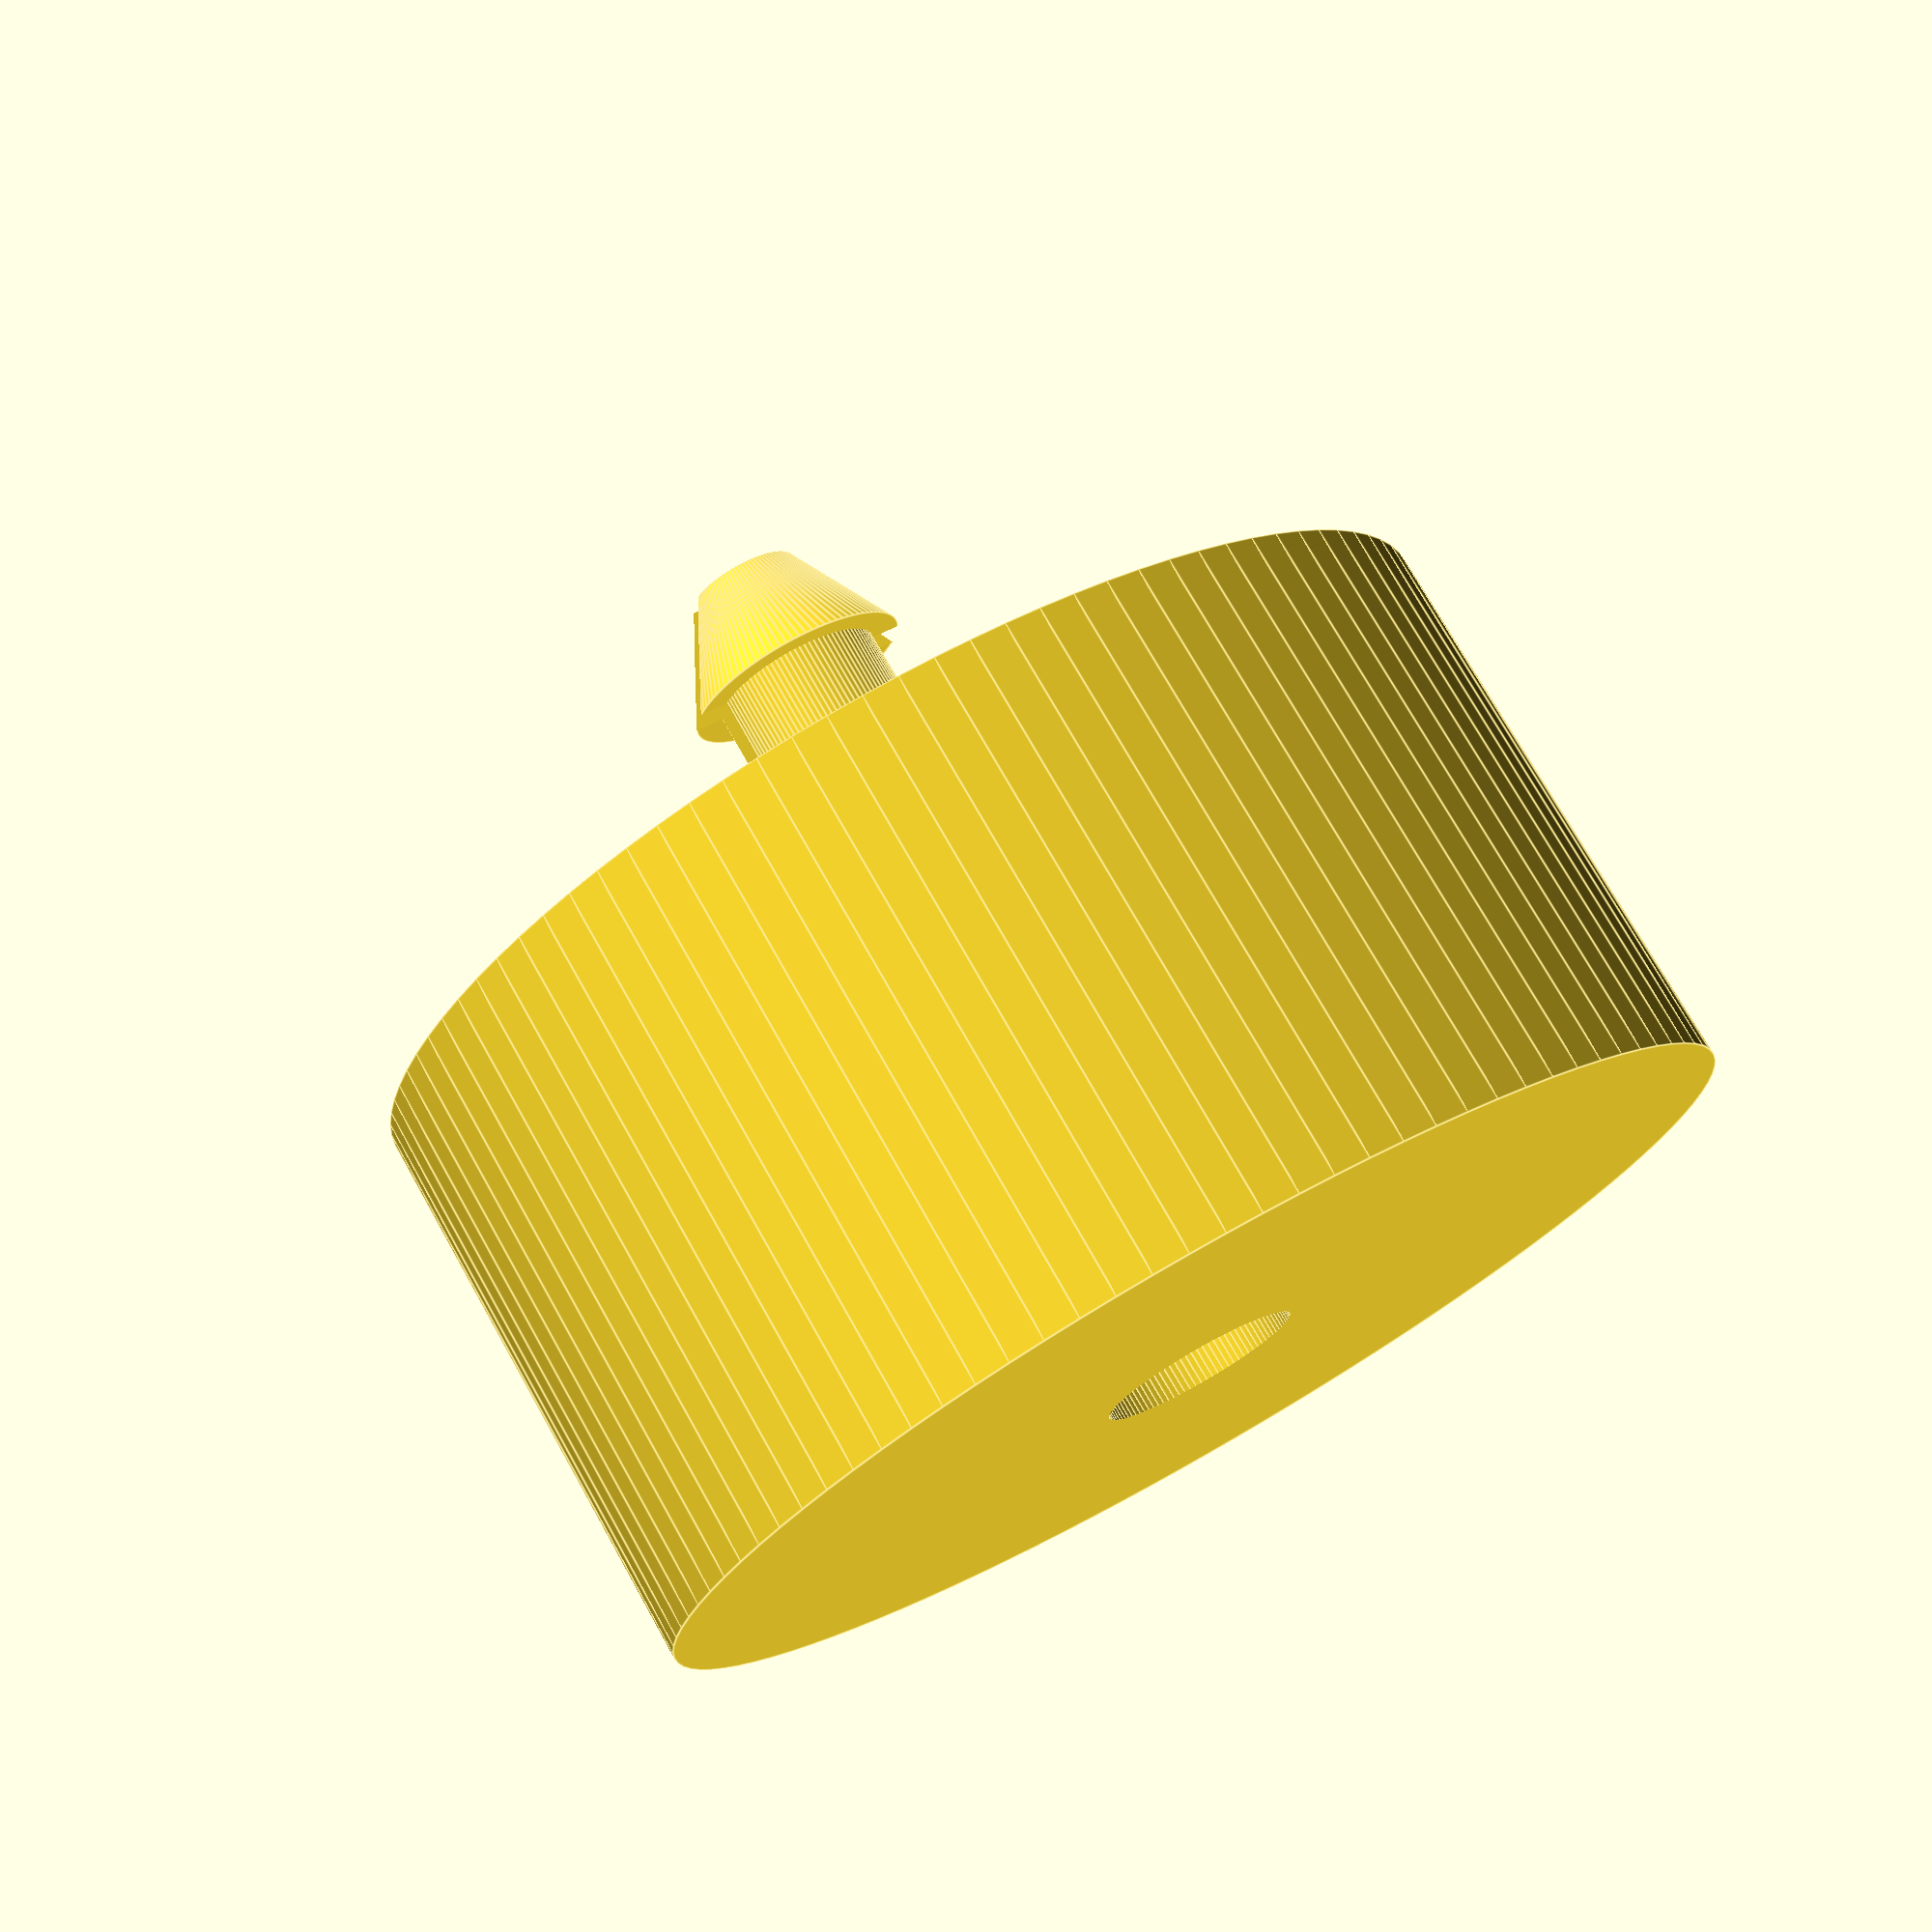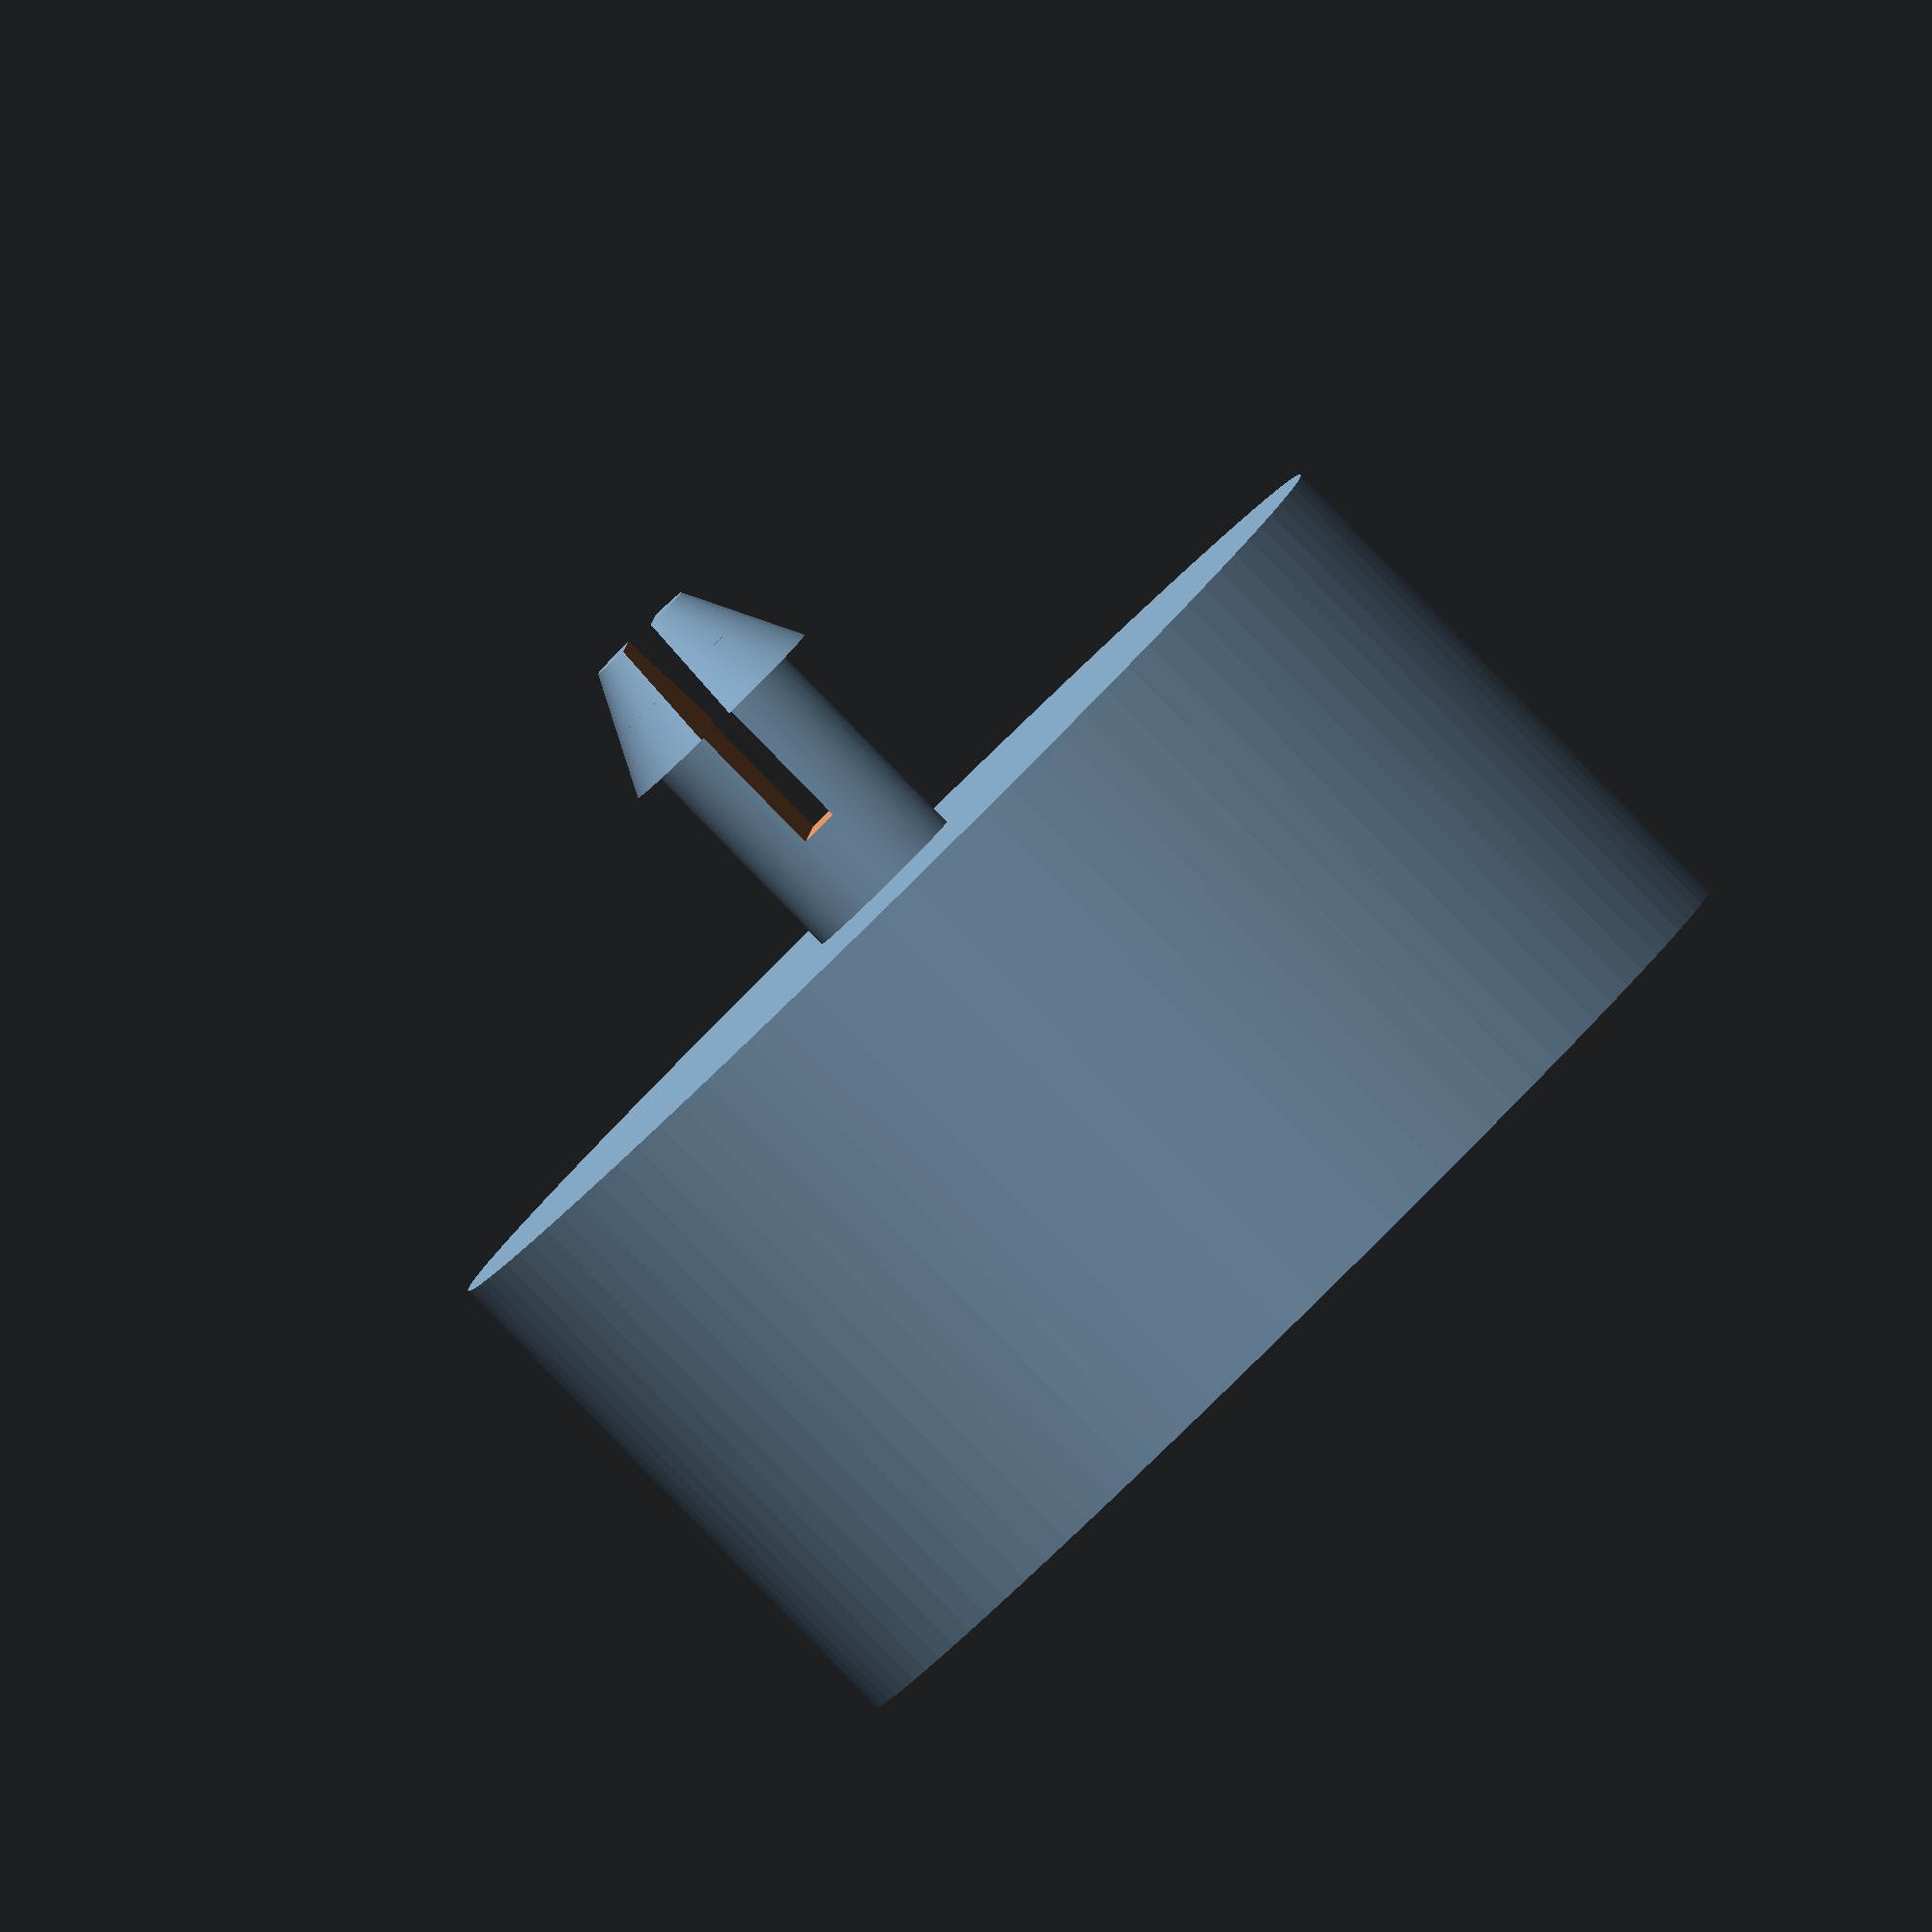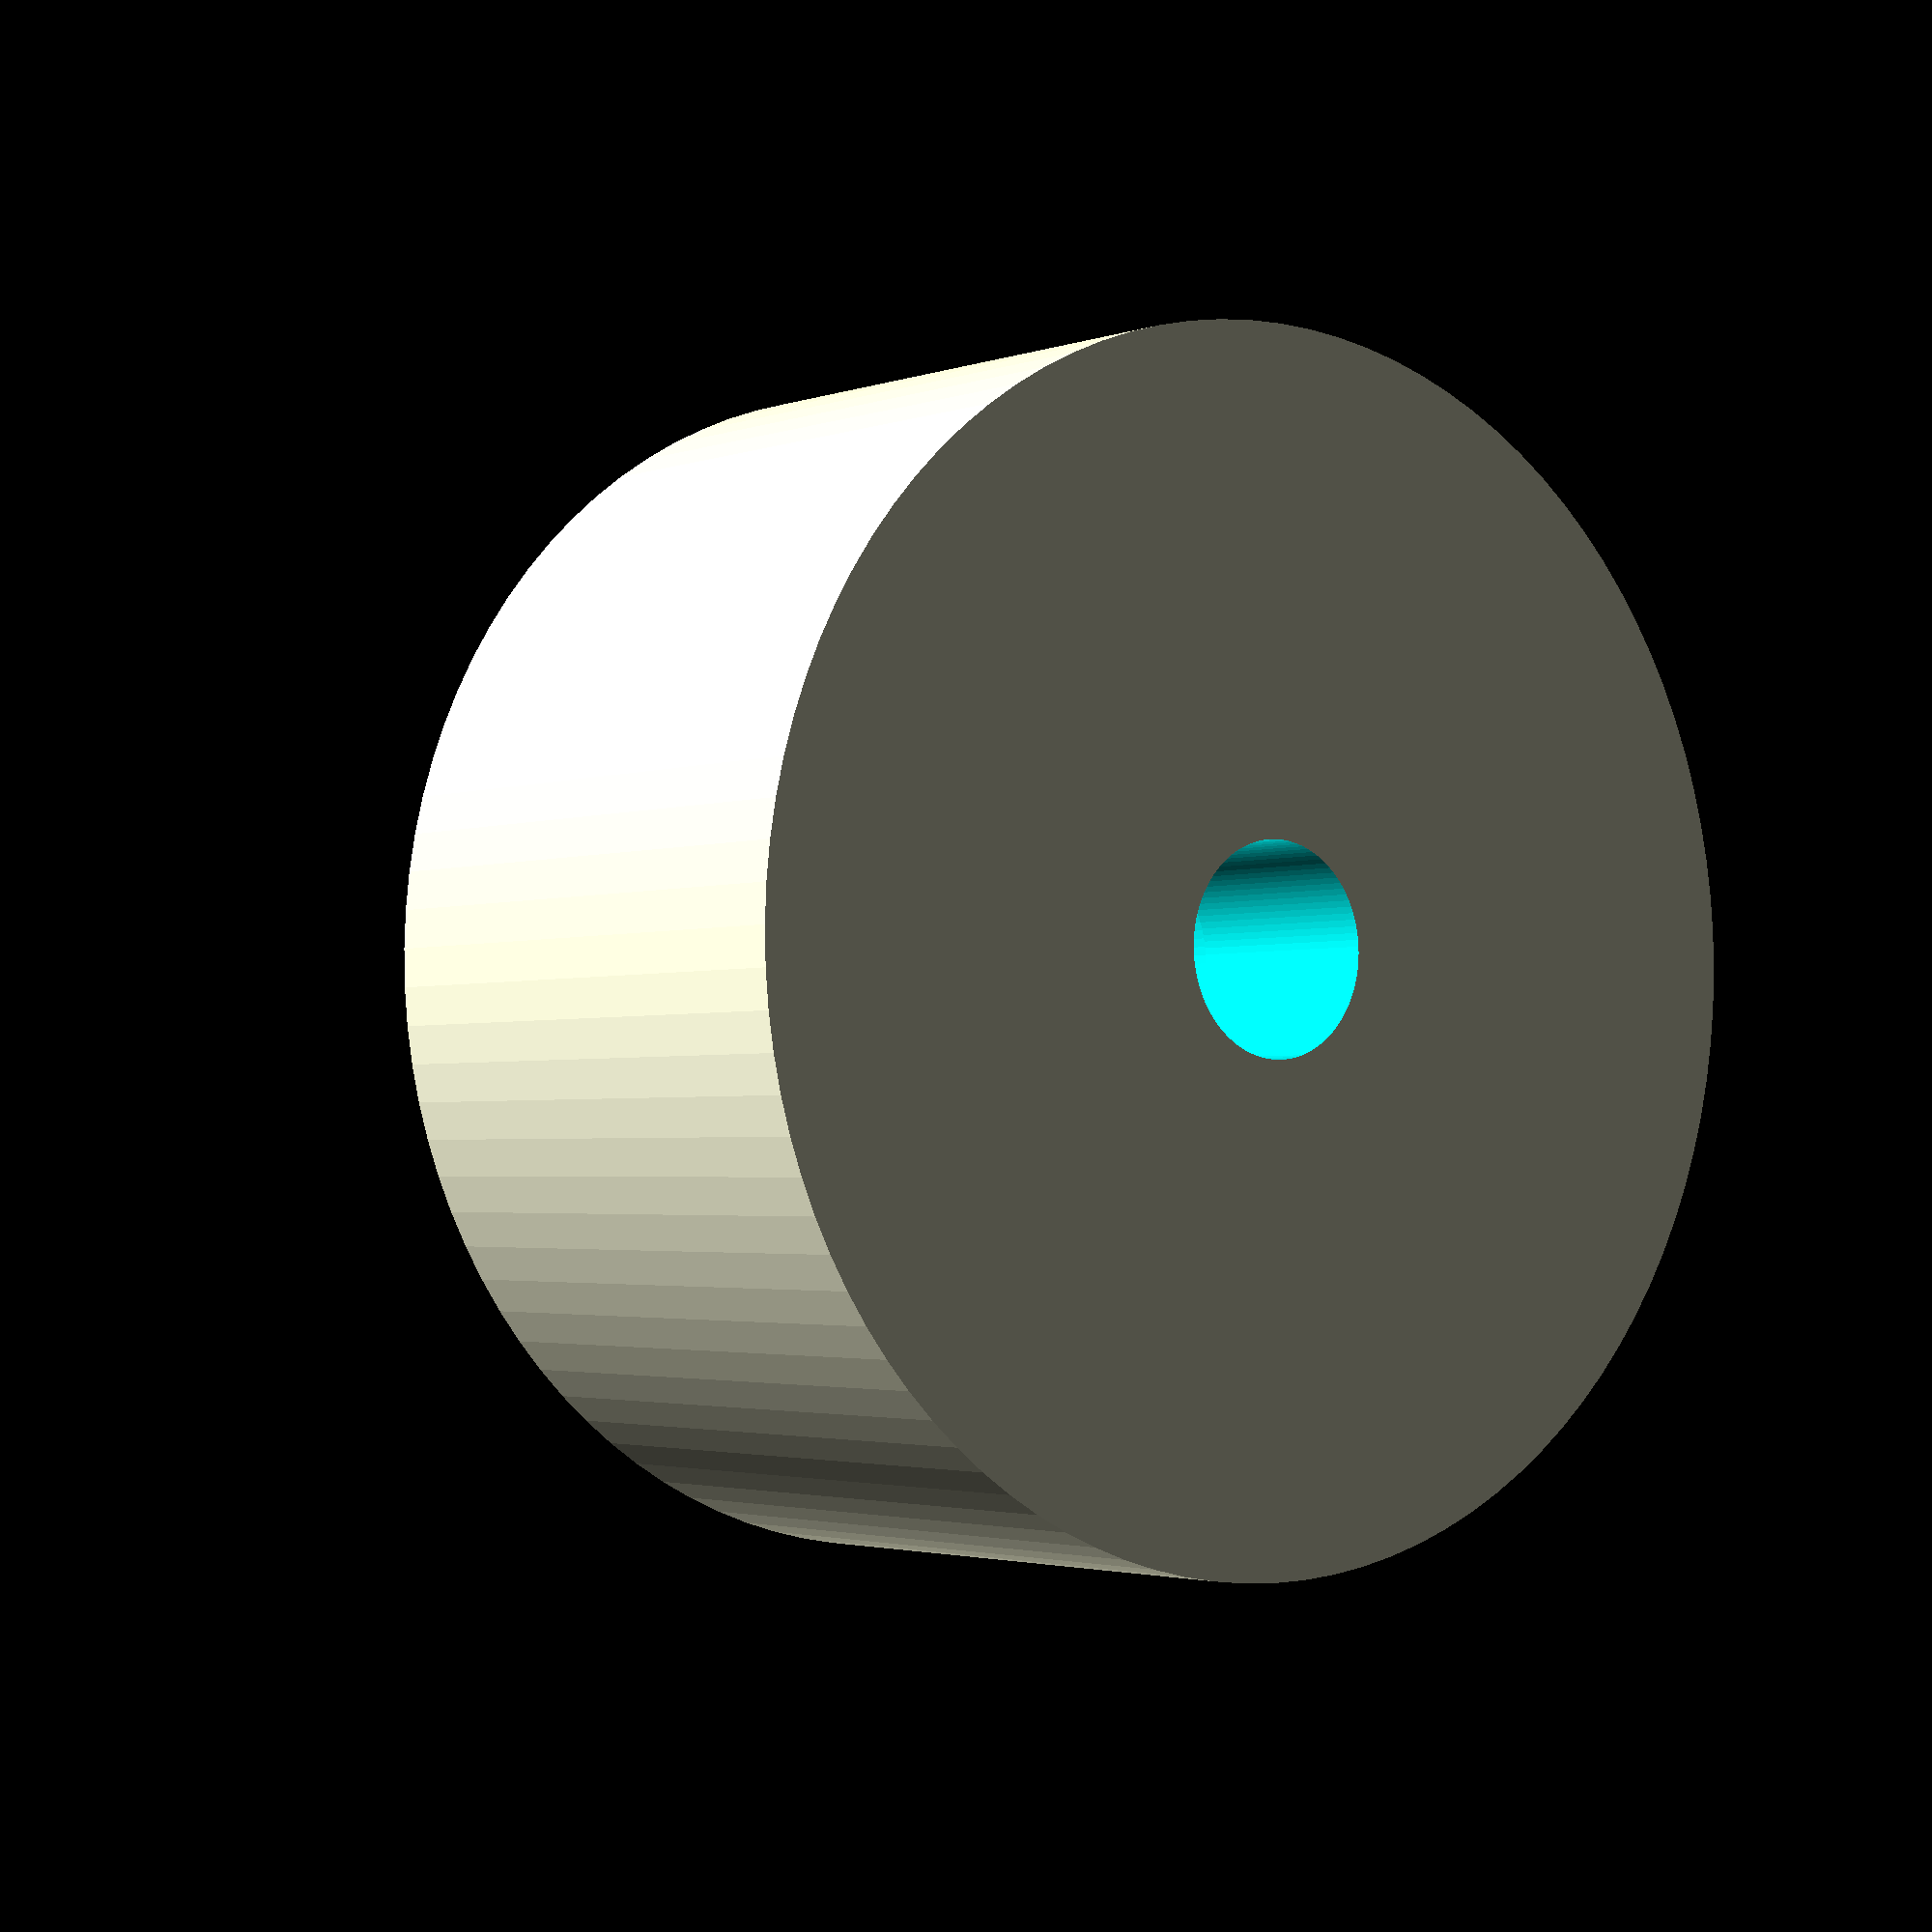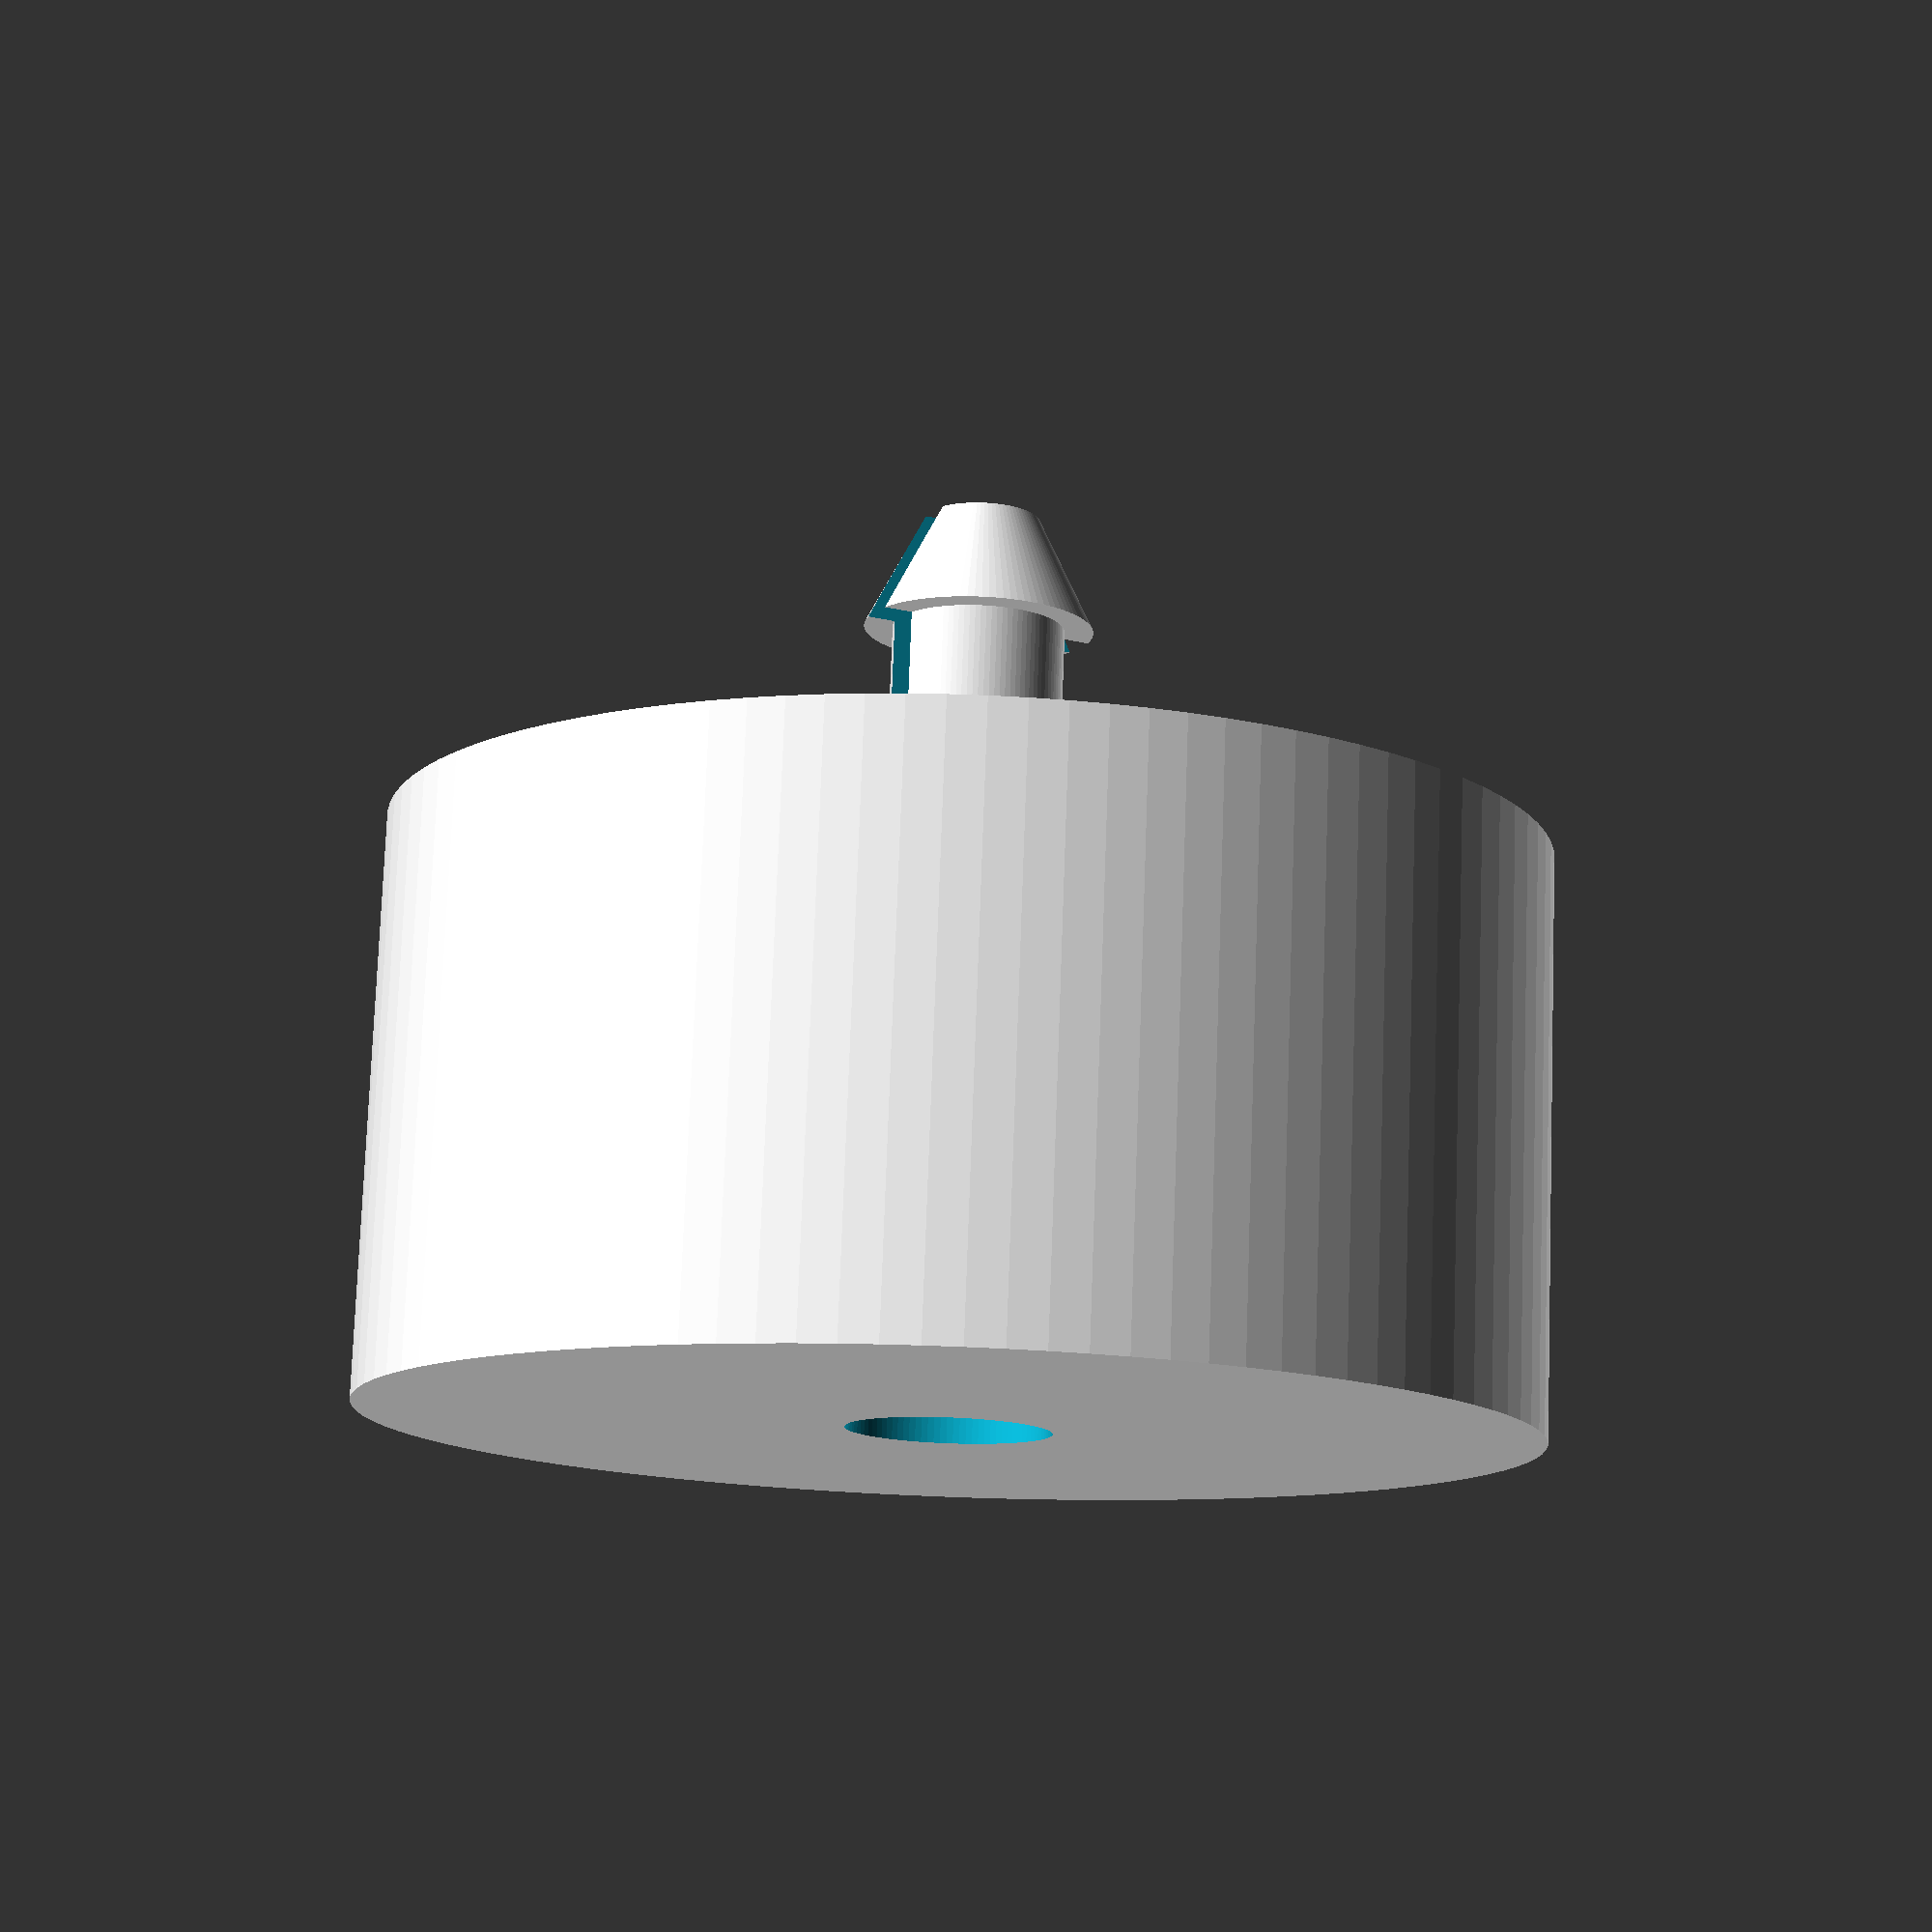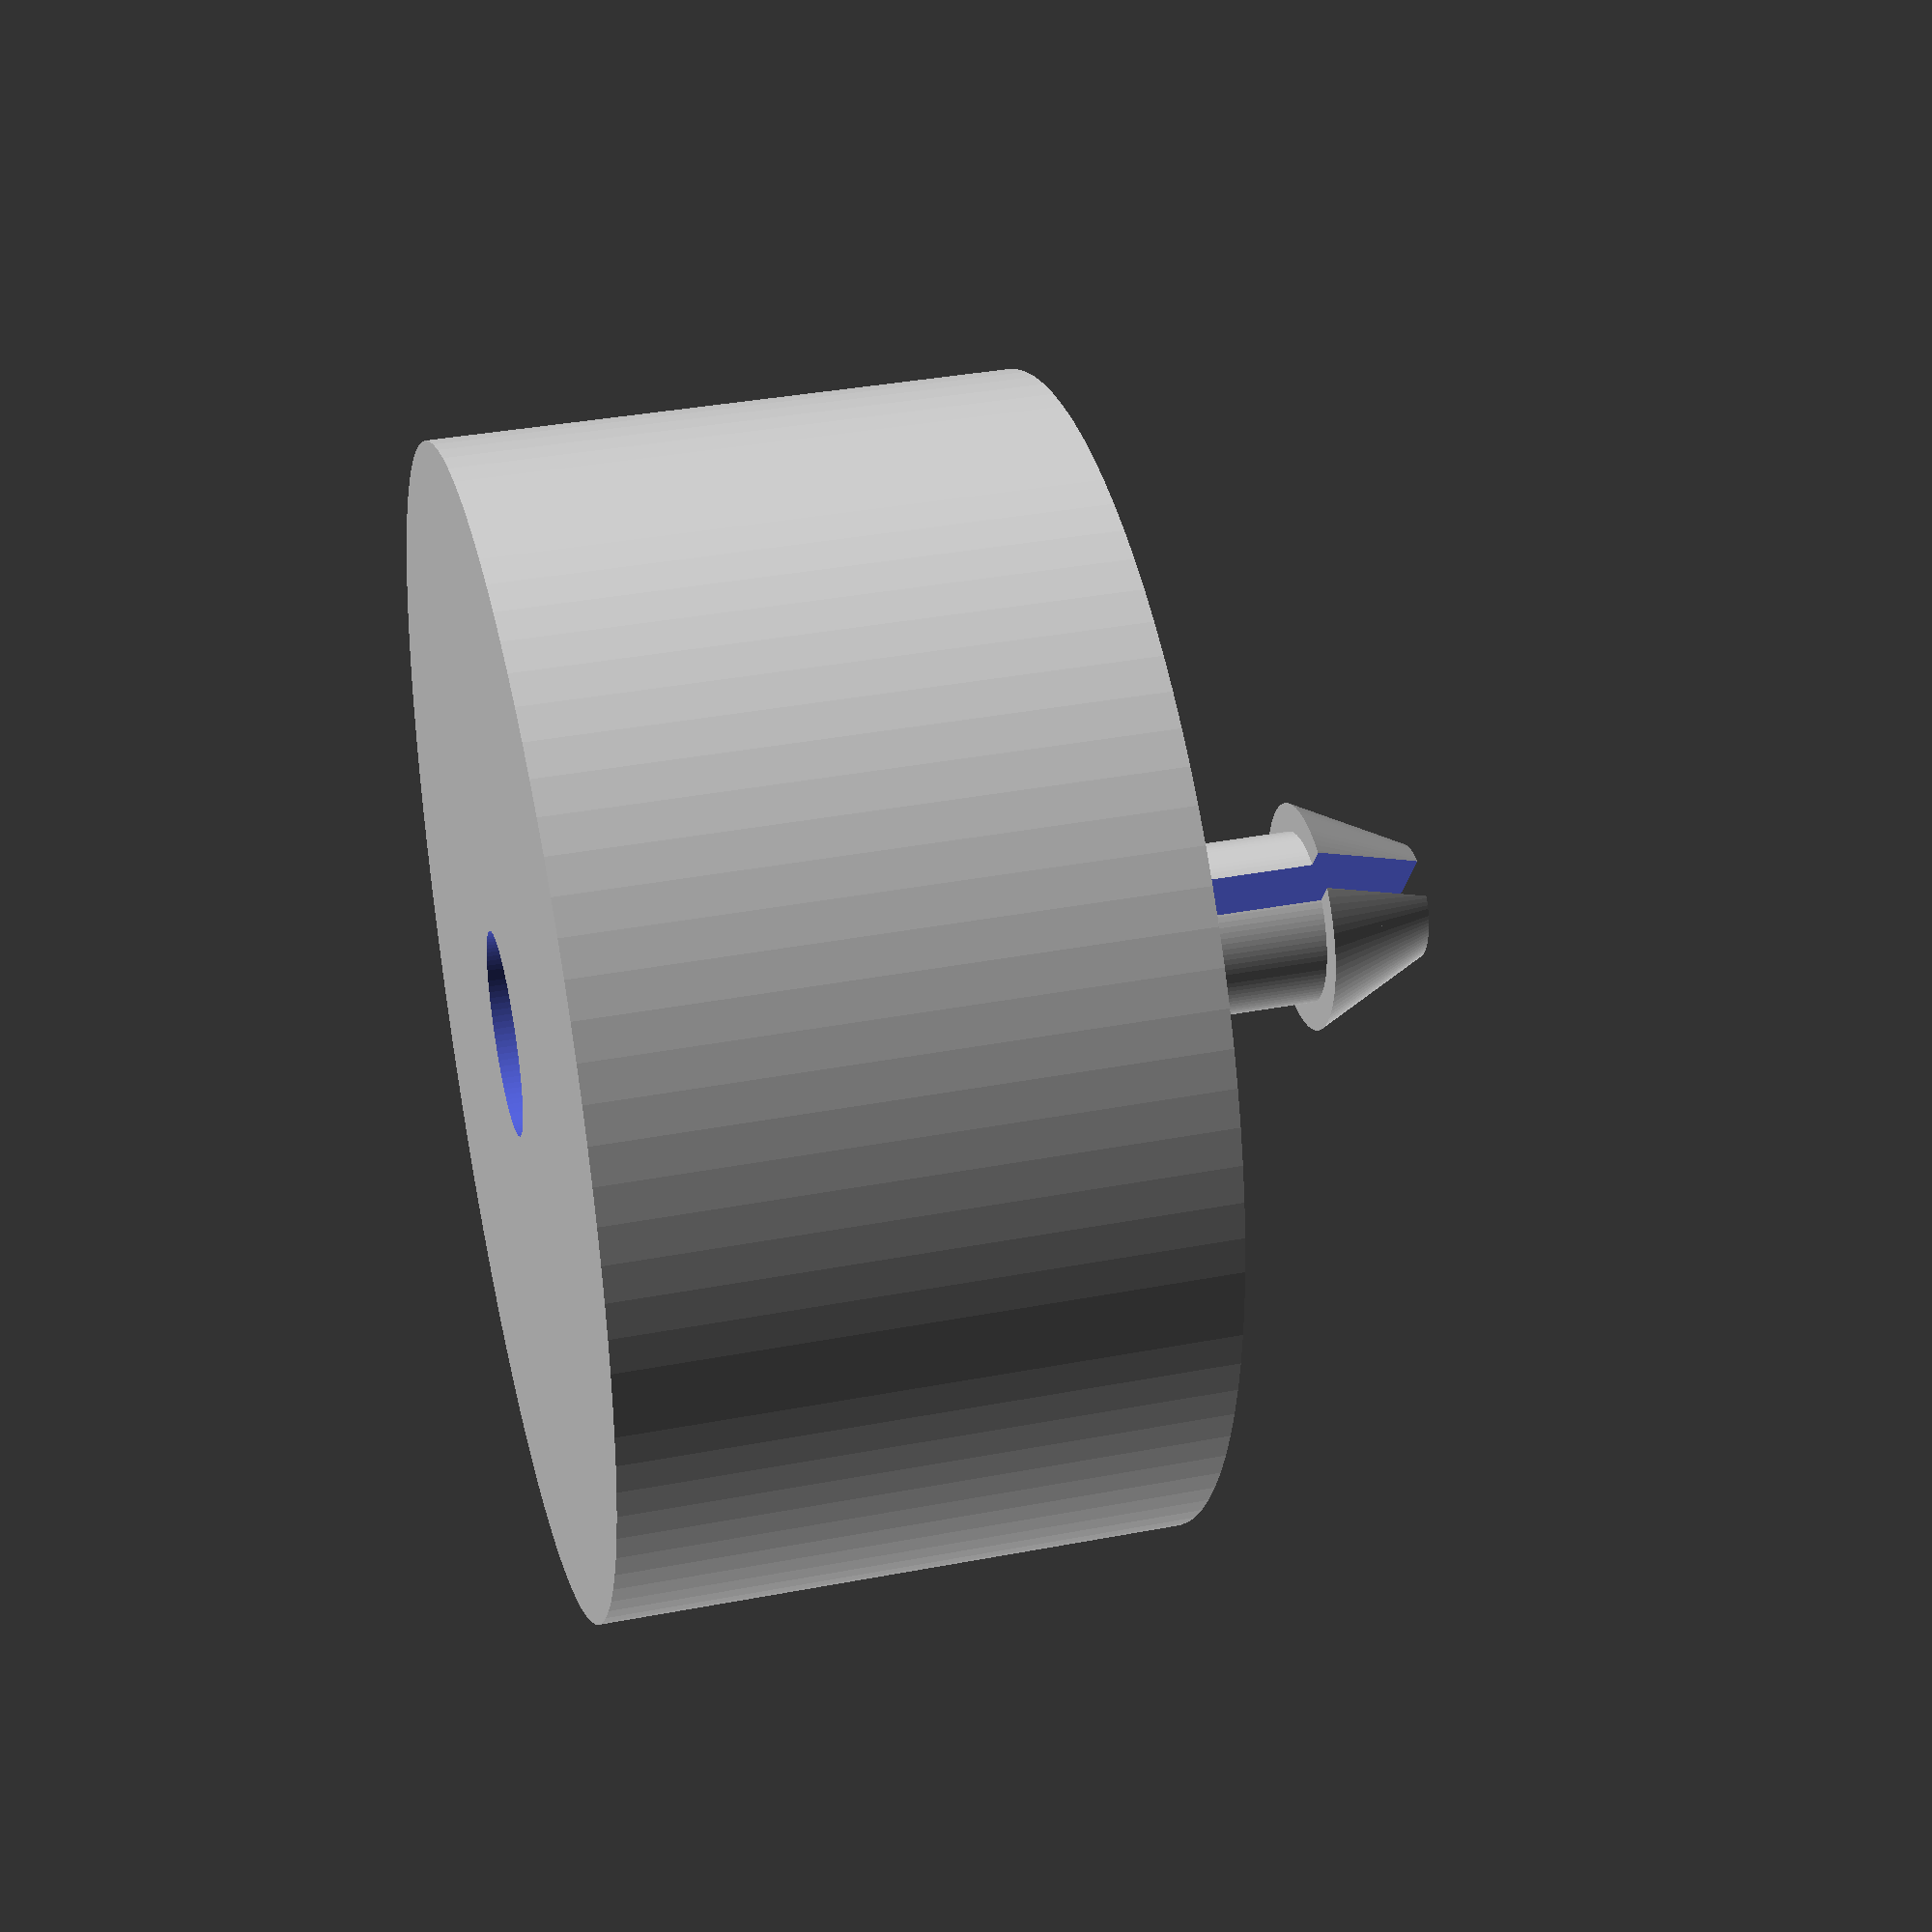
<openscad>
//snap fit connectors

// column width
w=20;
// main column height
h=10;
// snap fit width
s=2;
//snap fit height
f=2;
// mini column height
m=5;
// tolerance
t=0.5;

$fn=100;



module arrow(){
difference(){
union(){
translate([0,0,h/2+m])cylinder (r1=s, r2=1, h=f, center=true); //arrow head
translate([0,0,h/2+m/2])cylinder(r=s-t, h=m, center=true); //mini column
		}
translate([0,0,h/2+m])cube([s/3,s*2,f+m], center=true); //cut in snap fit
				}
					}
difference(){
union(){
cylinder (r=w/2, h=h, center=true); //main cylinder
arrow();
		}
union(){
translate([0,0,-h/2+m])cylinder (r1=s+t, r2=1+t, h=f+t, center=true); //arrow head
translate([0,0,-h/2+m/2])cylinder(r=s-t/2, h=m+t, center=true); //mini column
		}
}
</openscad>
<views>
elev=106.2 azim=79.6 roll=29.3 proj=p view=edges
elev=87.4 azim=3.9 roll=44.4 proj=o view=wireframe
elev=2.4 azim=21.1 roll=141.9 proj=p view=solid
elev=102.6 azim=63.3 roll=357.9 proj=p view=wireframe
elev=143.6 azim=329.0 roll=283.9 proj=p view=solid
</views>
